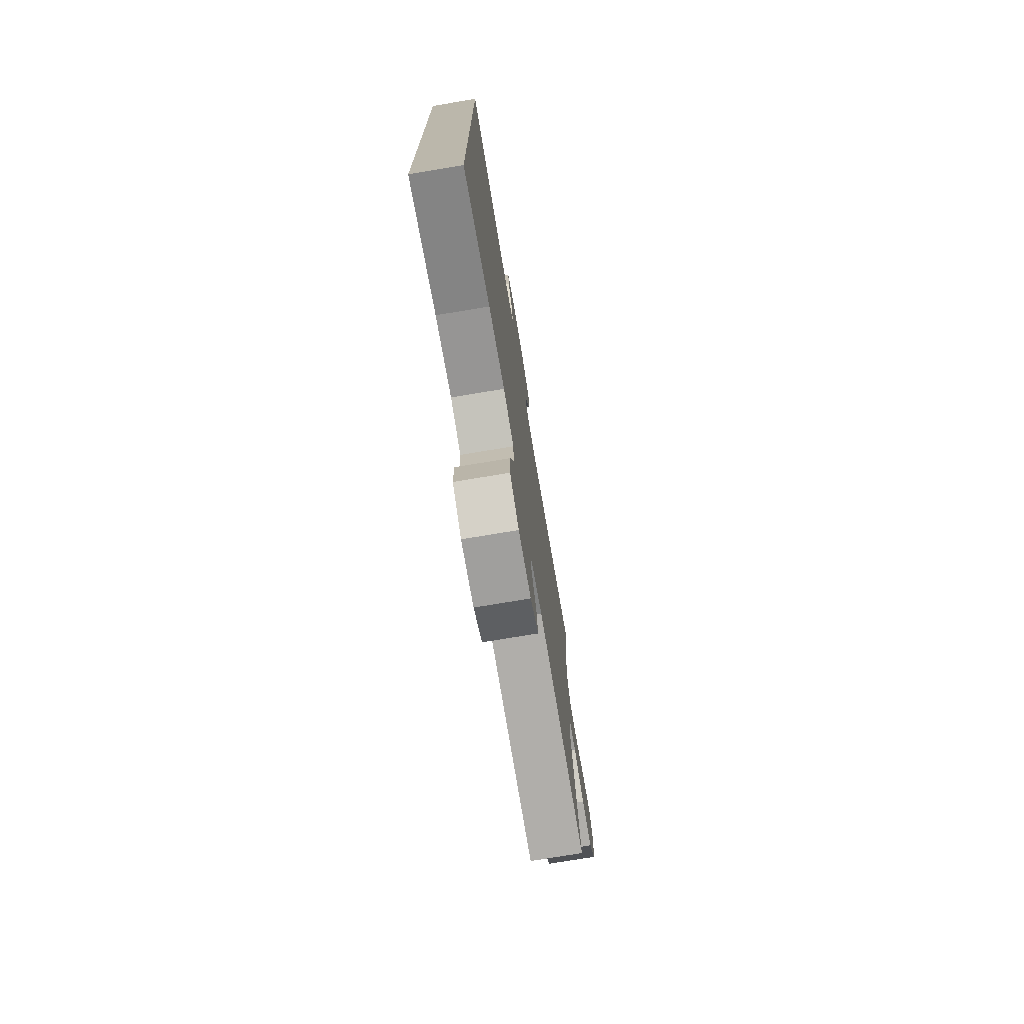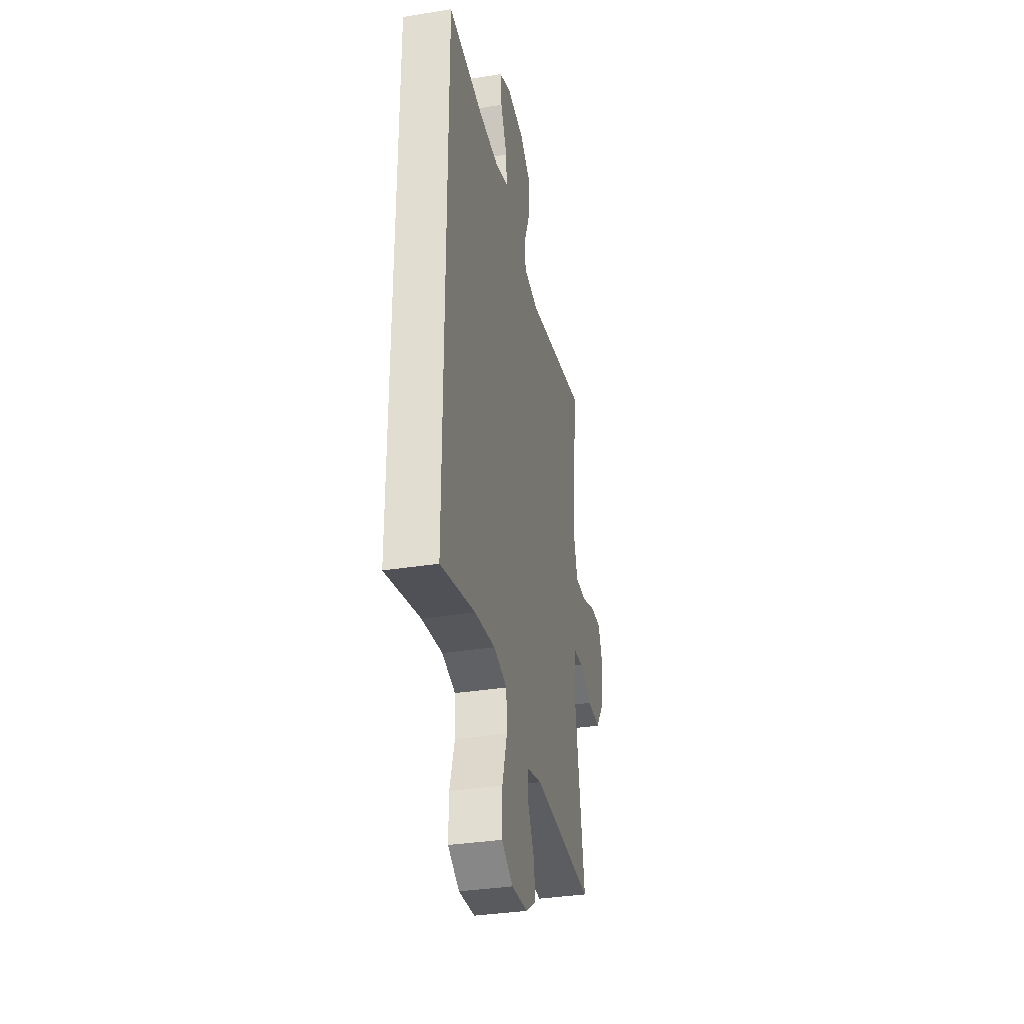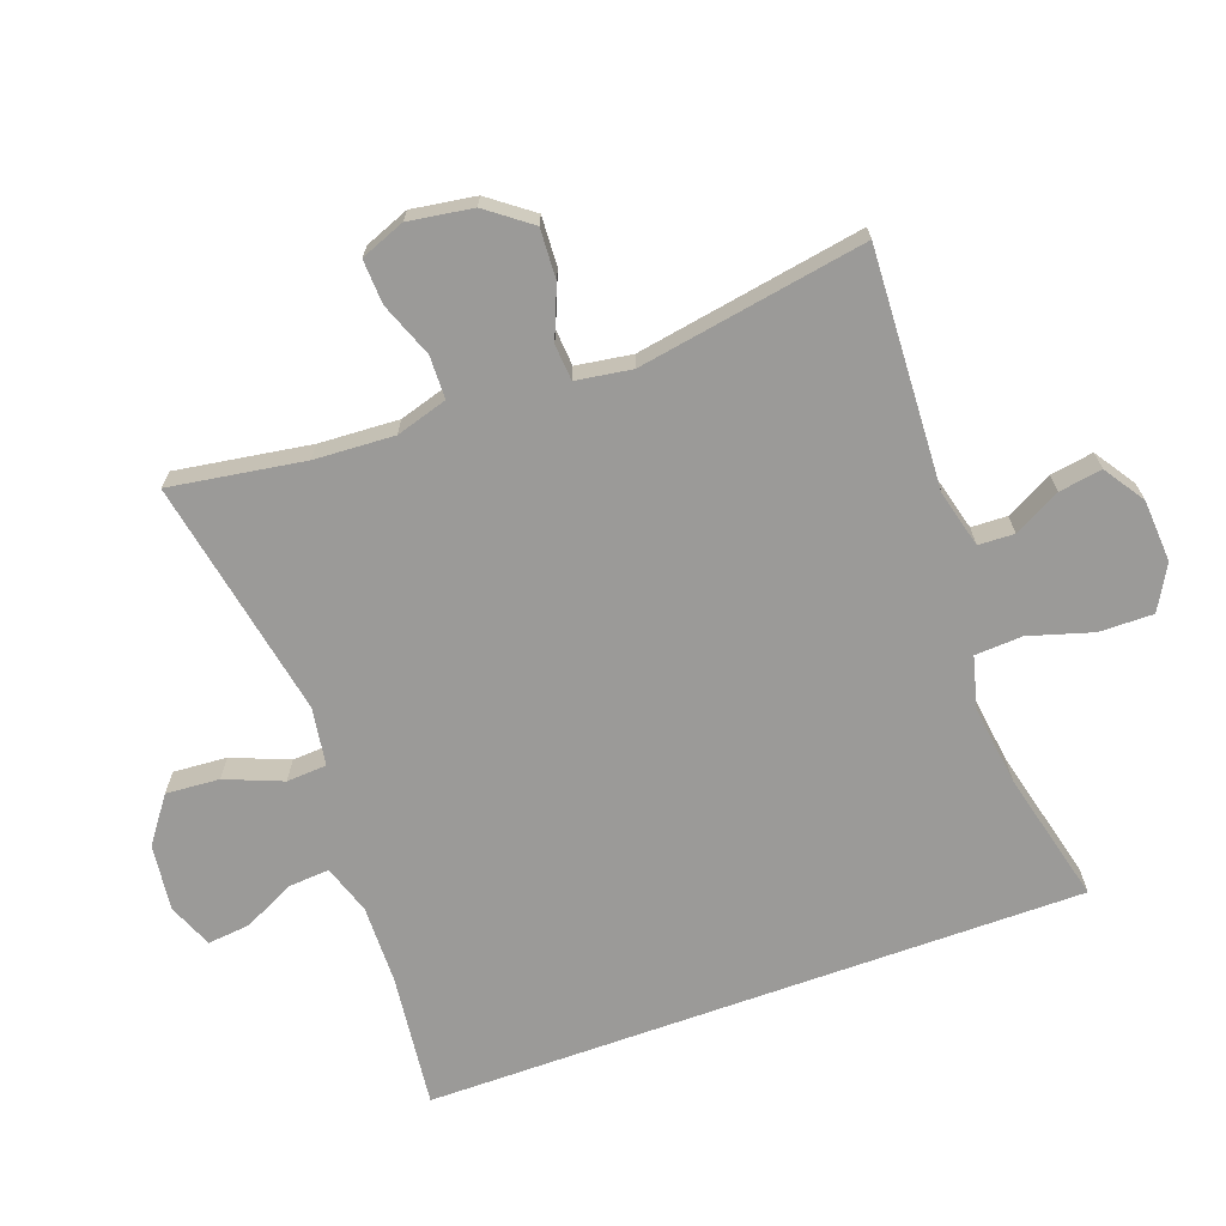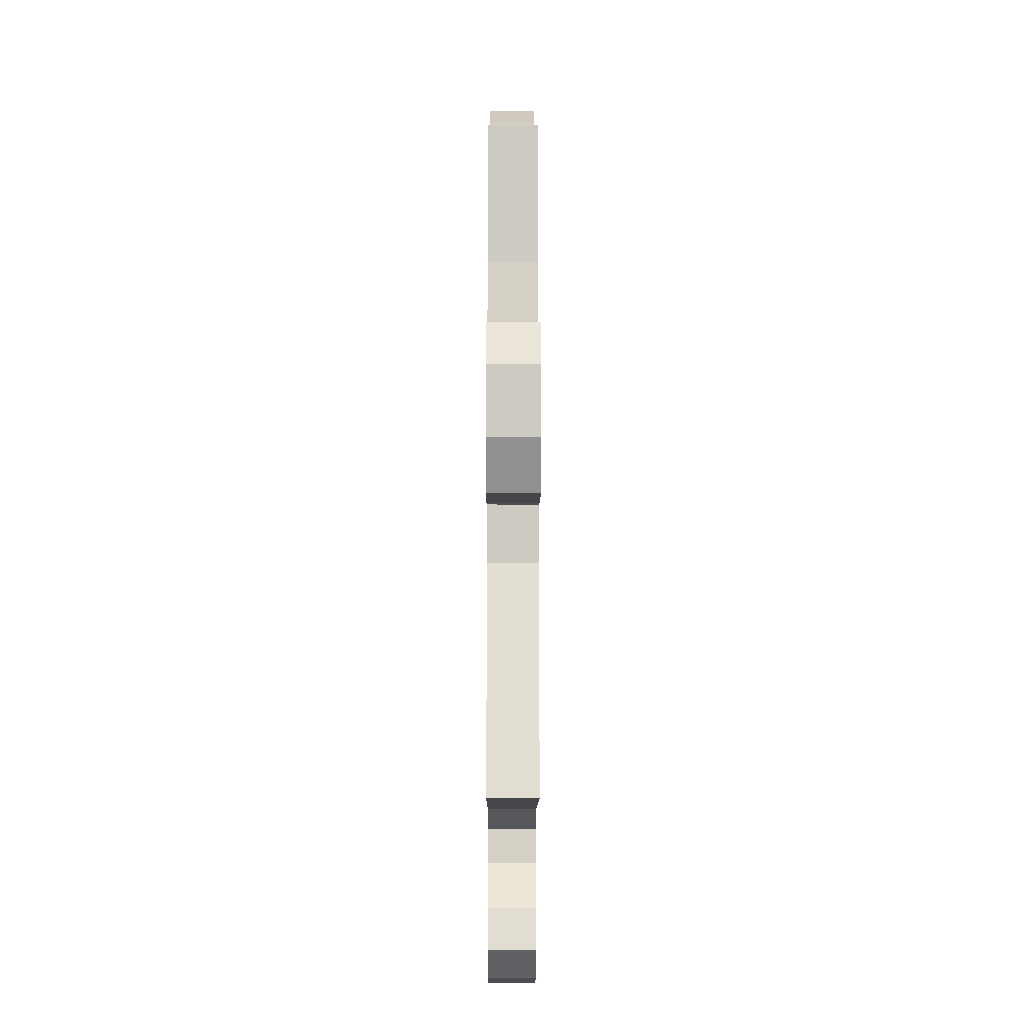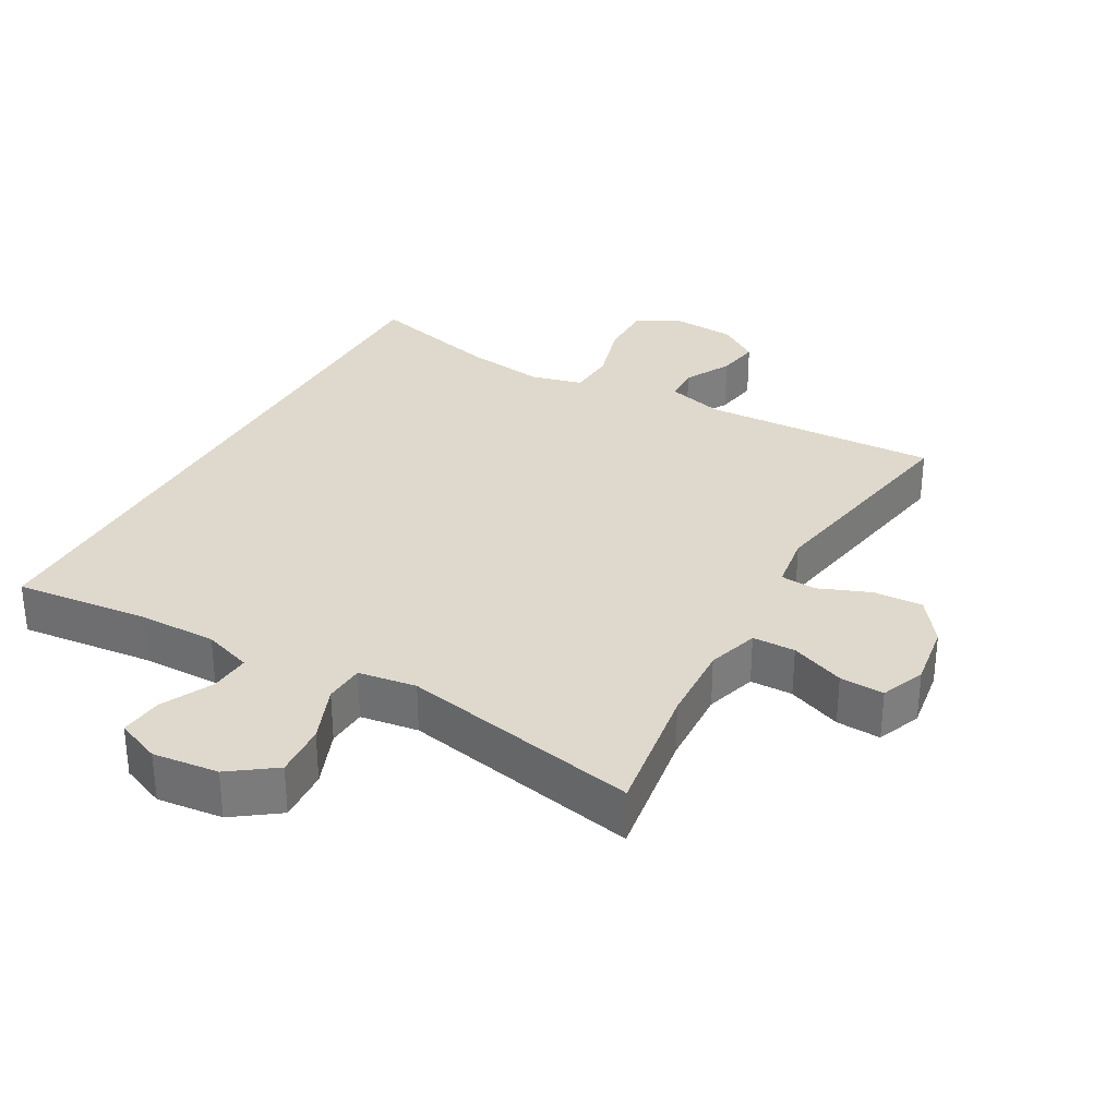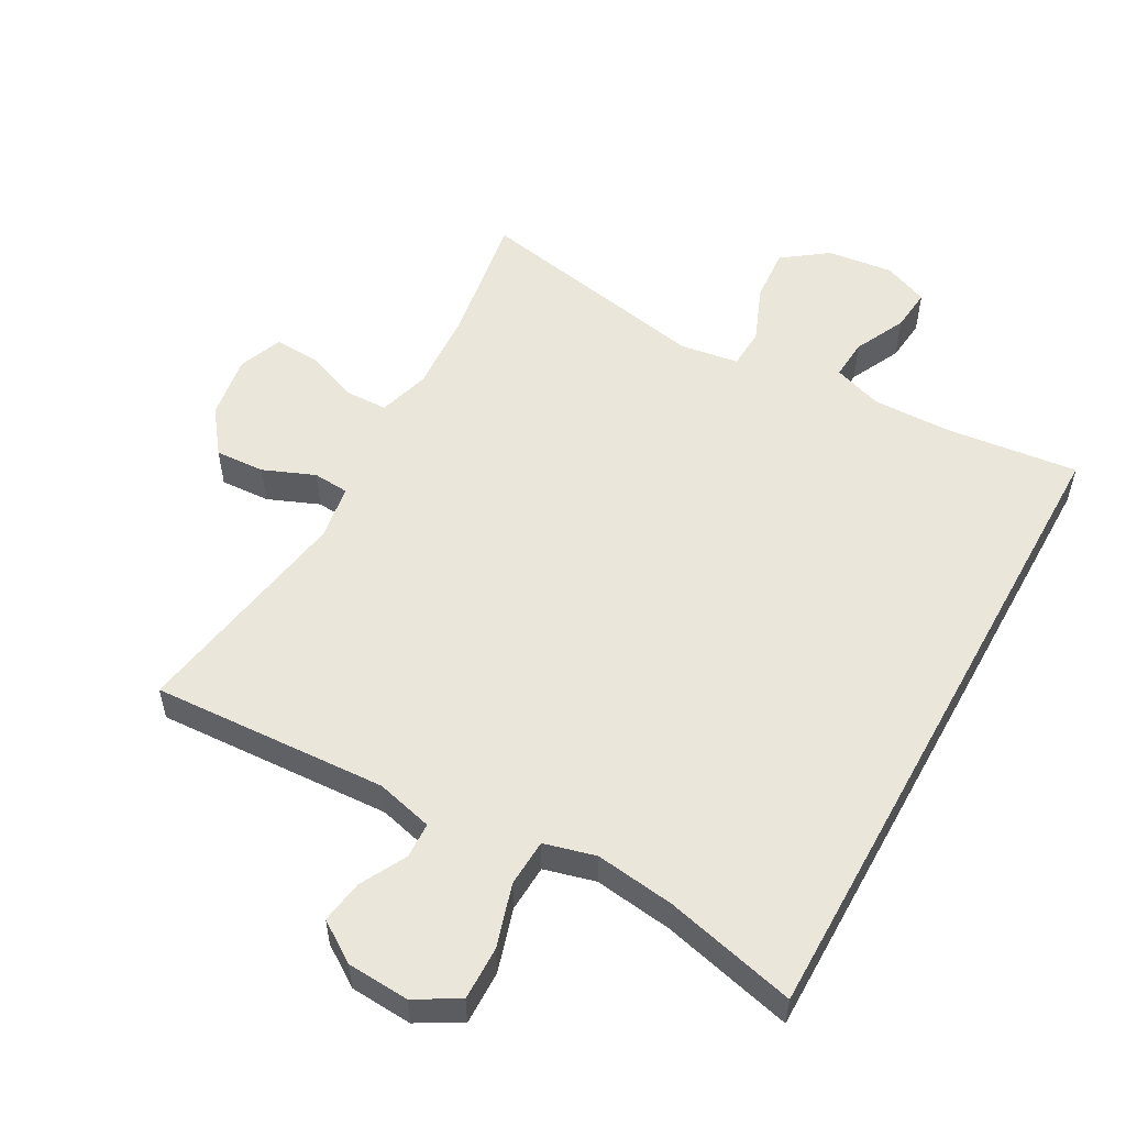
<metadata>
{"format":"obj","ext":"obj","renderer":"f3d","projection":"perspective","resolution":1024,"background":"white","views":[{"elev":-74.9,"azim":-80.5,"up":"+Z"},{"elev":-34.4,"azim":-77.9,"up":"+Z"},{"elev":-69.3,"azim":109.8,"up":"+Y"},{"elev":-12.6,"azim":89.8,"up":"+Z"},{"elev":32.0,"azim":29.5,"up":"+Y"},{"elev":54.9,"azim":-151.2,"up":"+Y"}]}
</metadata>
<code>
o path128
v -0.3182 0.0375 -0.4503
v -0.1974 0.0375 -0.434
v -0.1187 0.0375 -0.4544
v -0.1147 0.0375 -0.5267
v -0.1434 0.0375 -0.6233
v -0.1444 0.0375 -0.7057
v -0.07734 0.0375 -0.7435
v 0.01738 0.0375 -0.7373
v 0.0792 0.0375 -0.696
v 0.06874 0.0375 -0.6304
v 0.03124 0.0375 -0.5597
v 0.03311 0.0375 -0.5052
v 0.1201 0.0375 -0.4825
v 0.4816 0.0375 -0.5005
v 0.4218 0.0375 -0.1537
v 0.4347 0.0375 -0.06905
v 0.4896 0.0375 -0.06473
v 0.5681 0.0375 -0.09659
v 0.6439 0.0375 -0.1007
v 0.6941 0.0375 -0.03389
v 0.7089 0.0375 0.06367
v 0.6824 0.0375 0.1311
v 0.6147 0.0375 0.1279
v 0.5321 0.0375 0.09593
v 0.4671 0.0375 0.0974
v 0.4435 0.0375 0.1755
v 0.45 0.0375 0.2972
v 0.4816 0.0375 0.5014
v 0.1175 0.0375 0.431
v 0.02913 0.0375 0.4444
v 0.02542 0.0375 0.5054
v 0.06004 0.0375 0.5921
v 0.06574 0.0375 0.6735
v -0.002776 0.0375 0.7234
v -0.1032 0.0375 0.7351
v -0.1715 0.0375 0.7069
v -0.1648 0.0375 0.642
v -0.1267 0.0375 0.5641
v -0.1222 0.0375 0.502
v -0.1967 0.0375 0.4767
v -0.3167 0.0375 0.4786
v -0.5201 0.0375 0.5014
v -0.5201 0.0375 -0.5005
v -0.3182 -0.0375 -0.4503
v -0.1974 -0.0375 -0.434
v -0.1187 -0.0375 -0.4544
v -0.1147 -0.0375 -0.5267
v -0.1434 -0.0375 -0.6233
v -0.1444 -0.0375 -0.7057
v -0.07734 -0.0375 -0.7435
v 0.01738 -0.0375 -0.7373
v 0.0792 -0.0375 -0.696
v 0.06874 -0.0375 -0.6304
v 0.03124 -0.0375 -0.5597
v 0.03311 -0.0375 -0.5052
v 0.1201 -0.0375 -0.4825
v 0.4816 -0.0375 -0.5005
v 0.4218 -0.0375 -0.1537
v 0.4347 -0.0375 -0.06905
v 0.4896 -0.0375 -0.06473
v 0.5681 -0.0375 -0.09659
v 0.6439 -0.0375 -0.1007
v 0.6941 -0.0375 -0.03389
v 0.7089 -0.0375 0.06367
v 0.6824 -0.0375 0.1311
v 0.6147 -0.0375 0.1279
v 0.5321 -0.0375 0.09593
v 0.4671 -0.0375 0.0974
v 0.4435 -0.0375 0.1755
v 0.45 -0.0375 0.2972
v 0.4816 -0.0375 0.5014
v 0.1175 -0.0375 0.431
v 0.02913 -0.0375 0.4444
v 0.02542 -0.0375 0.5054
v 0.06004 -0.0375 0.5921
v 0.06574 -0.0375 0.6735
v -0.002776 -0.0375 0.7234
v -0.1032 -0.0375 0.7351
v -0.1715 -0.0375 0.7069
v -0.1648 -0.0375 0.642
v -0.1267 -0.0375 0.5641
v -0.1222 -0.0375 0.502
v -0.1967 -0.0375 0.4767
v -0.3167 -0.0375 0.4786
v -0.5201 -0.0375 0.5014
v -0.5201 -0.0375 -0.5005
v -0.5201 0.0375 0.5014
v -0.5201 0.0375 0.5014
v -0.5201 0.0375 -0.5005
v -0.5201 0.0375 -0.5005
v -0.3182 0.0375 -0.4503
v -0.3167 0.0375 0.4786
v -0.1974 0.0375 -0.434
v -0.1967 0.0375 0.4767
v -0.1187 0.0375 -0.4544
v -0.1187 0.0375 -0.4544
v -0.1222 0.0375 0.502
v -0.1222 0.0375 0.502
v -0.1032 0.0375 0.7351
v -0.1715 0.0375 0.7069
v -0.1715 0.0375 0.7069
v -0.1648 0.0375 0.642
v -0.1267 0.0375 0.5641
v -0.1434 0.0375 -0.6233
v -0.1444 0.0375 -0.7057
v -0.1444 0.0375 -0.7057
v -0.07734 0.0375 -0.7435
v -0.1147 0.0375 -0.5267
v -0.002776 0.0375 0.7234
v 0.01738 0.0375 -0.7373
v 0.06574 0.0375 0.6735
v 0.0792 0.0375 -0.696
v 0.0792 0.0375 -0.696
v 0.06004 0.0375 0.5921
v 0.02542 0.0375 0.5054
v 0.02913 0.0375 0.4444
v 0.02913 0.0375 0.4444
v 0.1175 0.0375 0.431
v 0.03124 0.0375 -0.5597
v 0.03311 0.0375 -0.5052
v 0.03311 0.0375 -0.5052
v 0.06874 0.0375 -0.6304
v 0.1201 0.0375 -0.4825
v 0.4816 0.0375 0.5014
v 0.4816 0.0375 0.5014
v 0.4435 0.0375 0.1755
v 0.45 0.0375 0.2972
v 0.4218 0.0375 -0.1537
v 0.4347 0.0375 -0.06905
v 0.4347 0.0375 -0.06905
v 0.4896 0.0375 -0.06473
v 0.4671 0.0375 0.0974
v 0.4671 0.0375 0.0974
v 0.4816 0.0375 -0.5005
v 0.4816 0.0375 -0.5005
v 0.5321 0.0375 0.09593
v 0.5681 0.0375 -0.09659
v 0.6147 0.0375 0.1279
v 0.6439 0.0375 -0.1007
v 0.6824 0.0375 0.1311
v 0.6824 0.0375 0.1311
v 0.6941 0.0375 -0.03389
v 0.7089 0.0375 0.06367
v -0.5201 -0.0375 0.5014
v -0.5201 -0.0375 0.5014
v -0.5201 -0.0375 -0.5005
v -0.5201 -0.0375 -0.5005
v -0.3182 -0.0375 -0.4503
v -0.3167 -0.0375 0.4786
v -0.1974 -0.0375 -0.434
v -0.1967 -0.0375 0.4767
v -0.1187 -0.0375 -0.4544
v -0.1187 -0.0375 -0.4544
v -0.1222 -0.0375 0.502
v -0.1222 -0.0375 0.502
v -0.1032 -0.0375 0.7351
v -0.1715 -0.0375 0.7069
v -0.1715 -0.0375 0.7069
v -0.1648 -0.0375 0.642
v -0.1267 -0.0375 0.5641
v -0.1434 -0.0375 -0.6233
v -0.1444 -0.0375 -0.7057
v -0.1444 -0.0375 -0.7057
v -0.07734 -0.0375 -0.7435
v -0.1147 -0.0375 -0.5267
v -0.002776 -0.0375 0.7234
v 0.01738 -0.0375 -0.7373
v 0.06574 -0.0375 0.6735
v 0.0792 -0.0375 -0.696
v 0.0792 -0.0375 -0.696
v 0.06004 -0.0375 0.5921
v 0.02542 -0.0375 0.5054
v 0.02913 -0.0375 0.4444
v 0.02913 -0.0375 0.4444
v 0.1175 -0.0375 0.431
v 0.03124 -0.0375 -0.5597
v 0.03311 -0.0375 -0.5052
v 0.03311 -0.0375 -0.5052
v 0.06874 -0.0375 -0.6304
v 0.1201 -0.0375 -0.4825
v 0.4816 -0.0375 0.5014
v 0.4816 -0.0375 0.5014
v 0.4435 -0.0375 0.1755
v 0.45 -0.0375 0.2972
v 0.4218 -0.0375 -0.1537
v 0.4347 -0.0375 -0.06905
v 0.4347 -0.0375 -0.06905
v 0.4896 -0.0375 -0.06473
v 0.4671 -0.0375 0.0974
v 0.4671 -0.0375 0.0974
v 0.4816 -0.0375 -0.5005
v 0.4816 -0.0375 -0.5005
v 0.5321 -0.0375 0.09593
v 0.5681 -0.0375 -0.09659
v 0.6147 -0.0375 0.1279
v 0.6439 -0.0375 -0.1007
v 0.6824 -0.0375 0.1311
v 0.6824 -0.0375 0.1311
v 0.6941 -0.0375 -0.03389
v 0.7089 -0.0375 0.06367
f 164 161 162
f 161 164 179
f 156 160 166
f 154 172 160
f 148 149 144
f 154 151 173
f 148 144 146
f 152 165 177
f 179 164 167
f 183 186 189
f 150 149 148
f 184 175 183
f 185 152 180
f 194 193 188
f 200 195 199
f 176 161 179
f 183 175 186
f 193 189 188
f 157 159 156
f 173 152 186
f 172 154 173
f 185 180 191
f 179 167 169
f 175 173 186
f 165 161 176
f 199 194 196
f 173 150 152
f 151 149 150
f 175 184 181
f 186 152 185
f 188 189 186
f 166 160 171
f 171 160 172
f 197 195 200
f 177 165 176
f 180 152 177
f 160 156 159
f 193 199 195
f 168 166 171
f 199 193 194
f 173 151 150
f 88 90 147 145
f 43 1 44 86
f 41 42 85 84
f 1 2 45 44
f 40 41 84 83
f 2 96 153 45
f 98 40 83 155
f 35 101 158 78
f 36 37 80 79
f 37 38 81 80
f 5 106 163 48
f 6 7 50 49
f 4 5 48 47
f 38 39 82 81
f 3 4 47 46
f 34 35 78 77
f 7 8 51 50
f 33 34 77 76
f 8 113 170 51
f 32 33 76 75
f 31 32 75 74
f 117 31 74 174
f 29 30 73 72
f 11 121 178 54
f 10 11 54 53
f 9 10 53 52
f 12 13 56 55
f 125 29 72 182
f 26 27 70 69
f 15 130 187 58
f 16 17 60 59
f 133 26 69 190
f 135 15 58 192
f 13 14 57 56
f 24 25 68 67
f 27 28 71 70
f 17 18 61 60
f 23 24 67 66
f 18 19 62 61
f 141 23 66 198
f 19 20 63 62
f 21 22 65 64
f 20 21 64 63
f 107 105 104
f 104 122 107
f 99 109 103
f 97 103 115
f 91 87 92
f 97 116 94
f 91 89 87
f 95 120 108
f 122 110 107
f 126 132 129
f 93 91 92
f 127 126 118
f 128 123 95
f 137 131 136
f 143 142 138
f 119 122 104
f 126 129 118
f 136 131 132
f 100 99 102
f 116 129 95
f 115 116 97
f 128 134 123
f 122 112 110
f 118 129 116
f 108 119 104
f 142 139 137
f 116 95 93
f 94 93 92
f 118 124 127
f 129 128 95
f 131 129 132
f 109 114 103
f 114 115 103
f 140 143 138
f 120 119 108
f 123 120 95
f 103 102 99
f 136 138 142
f 111 114 109
f 142 137 136
f 116 93 94

</code>
